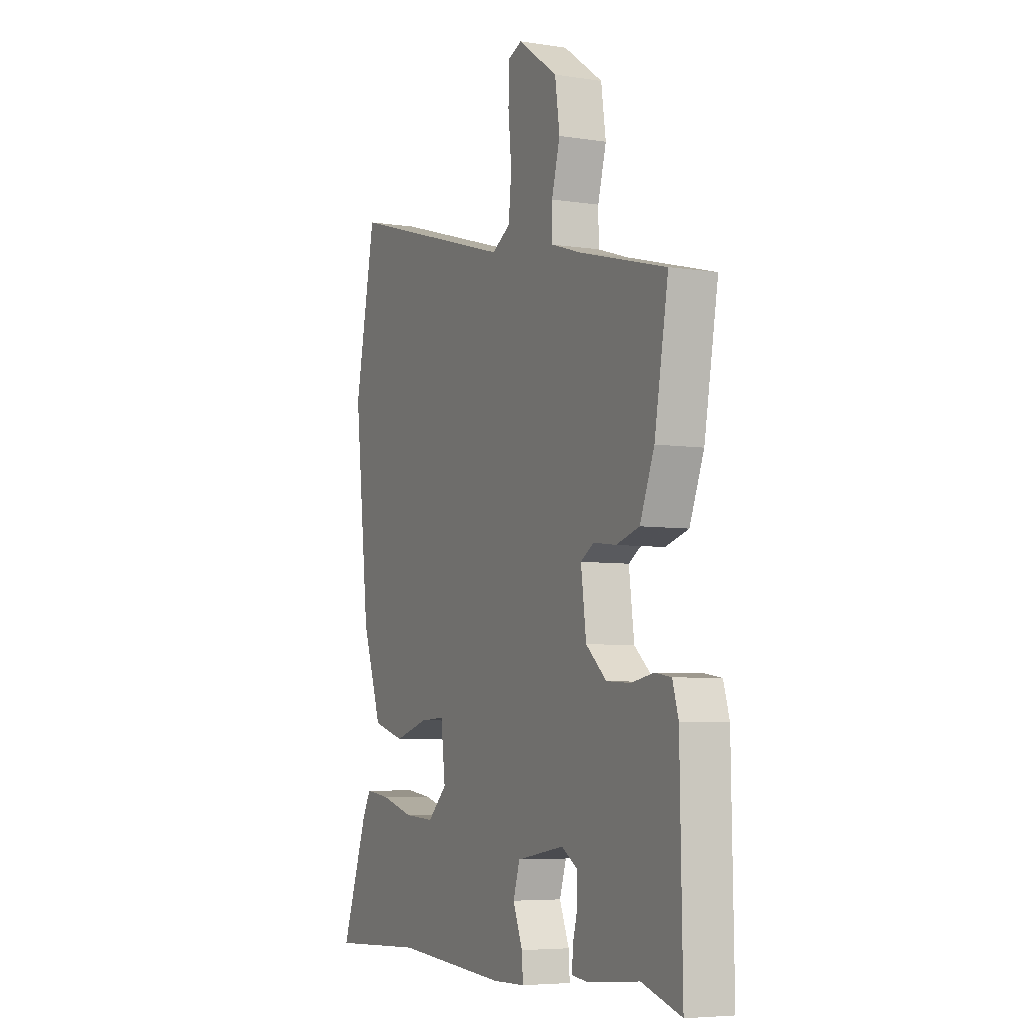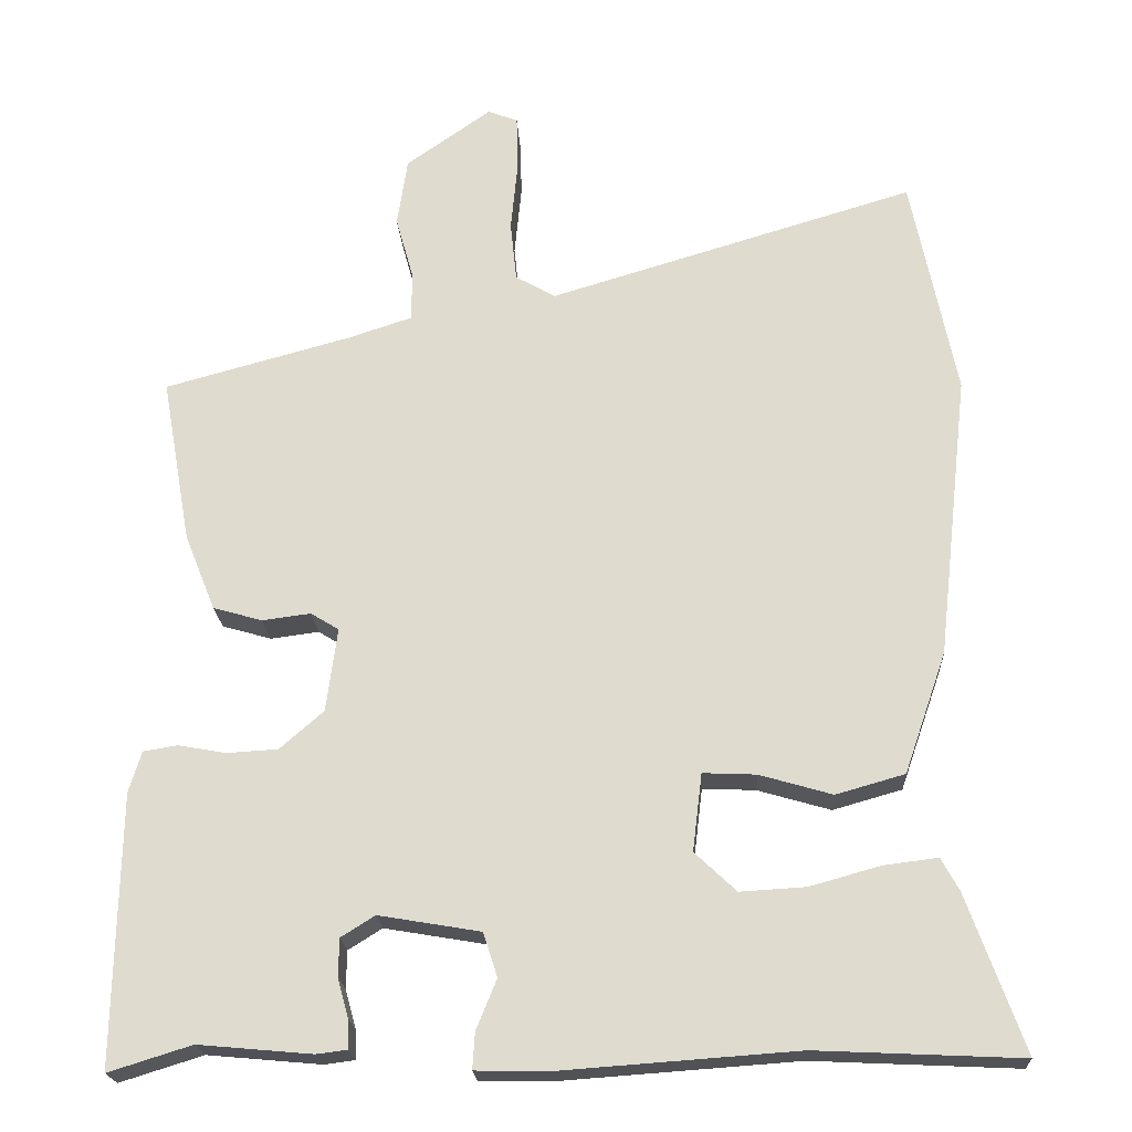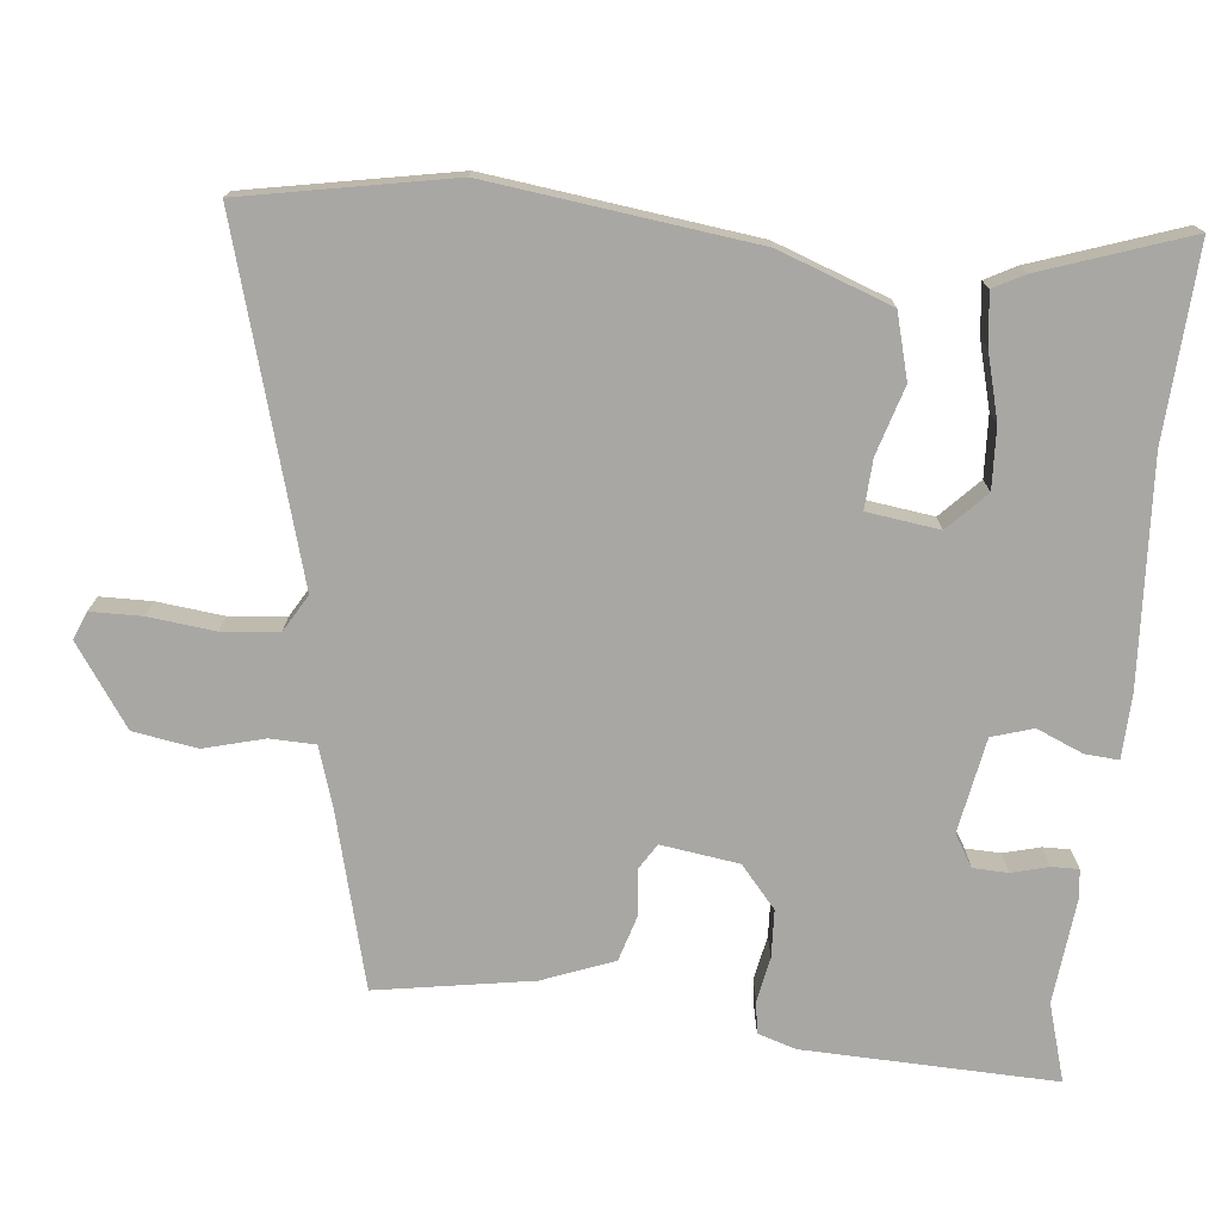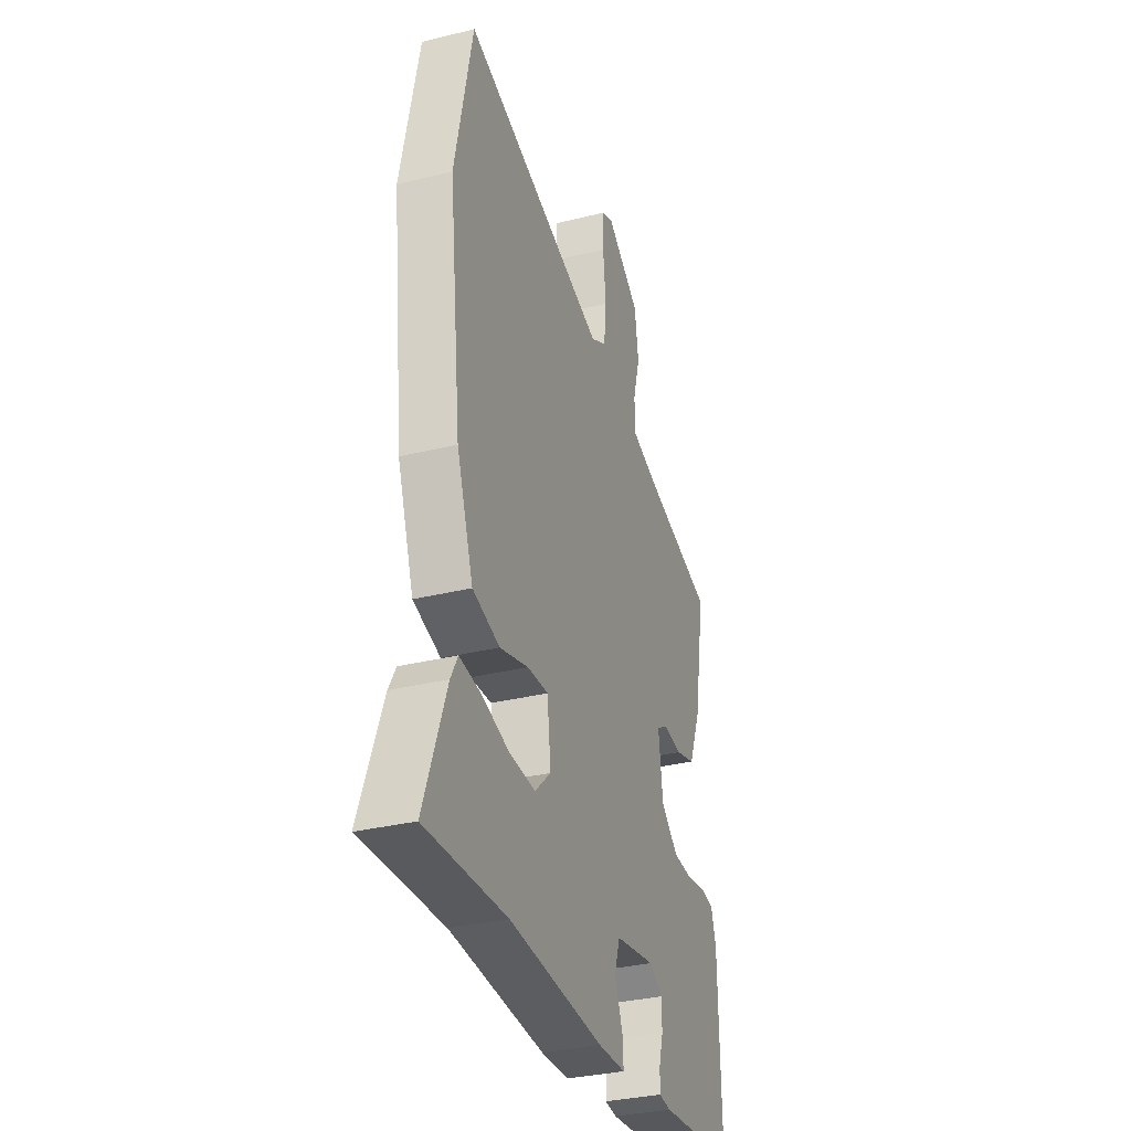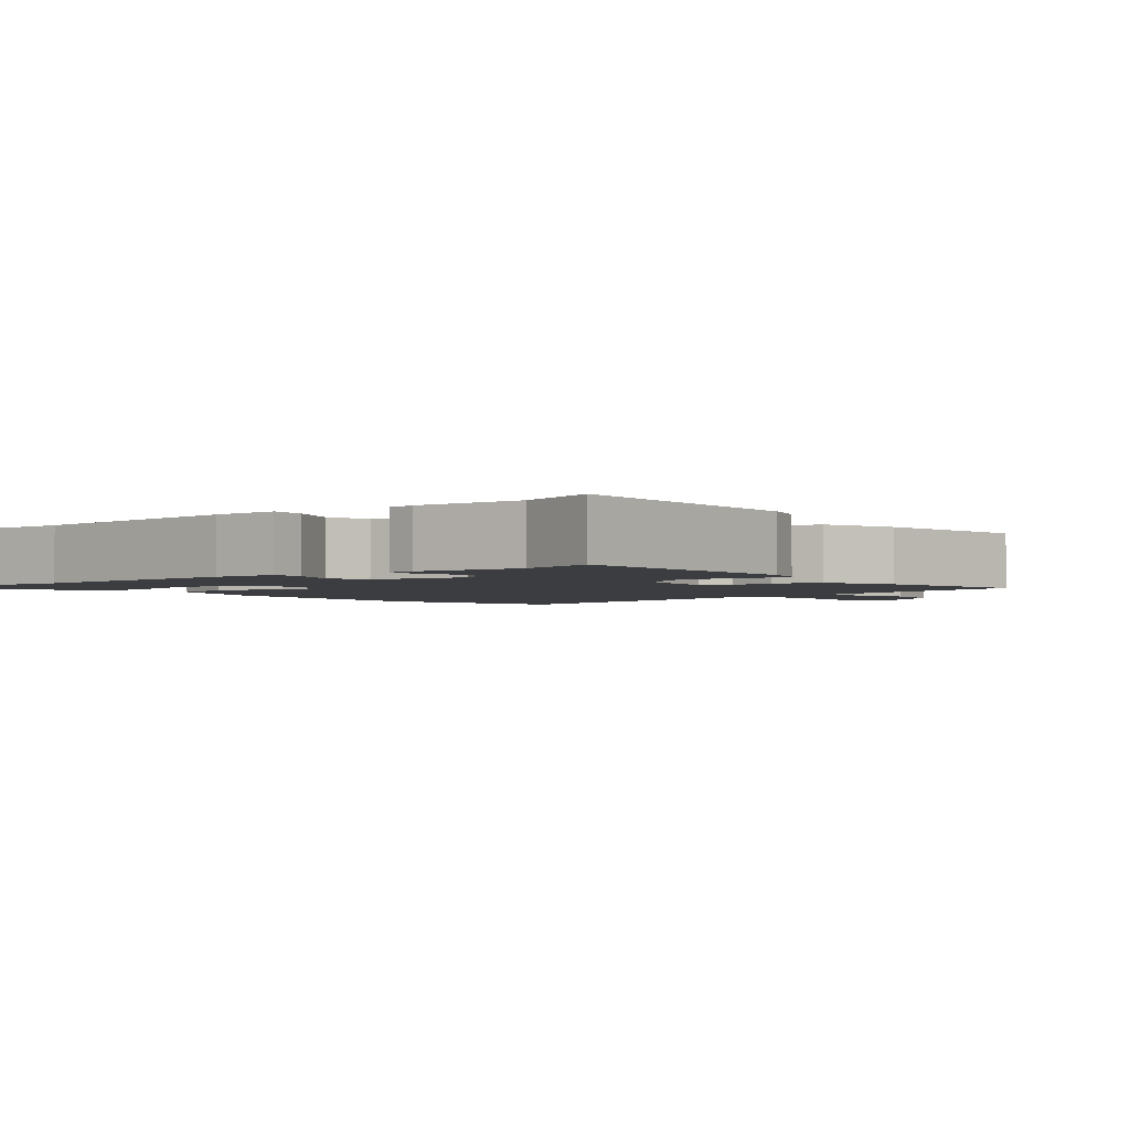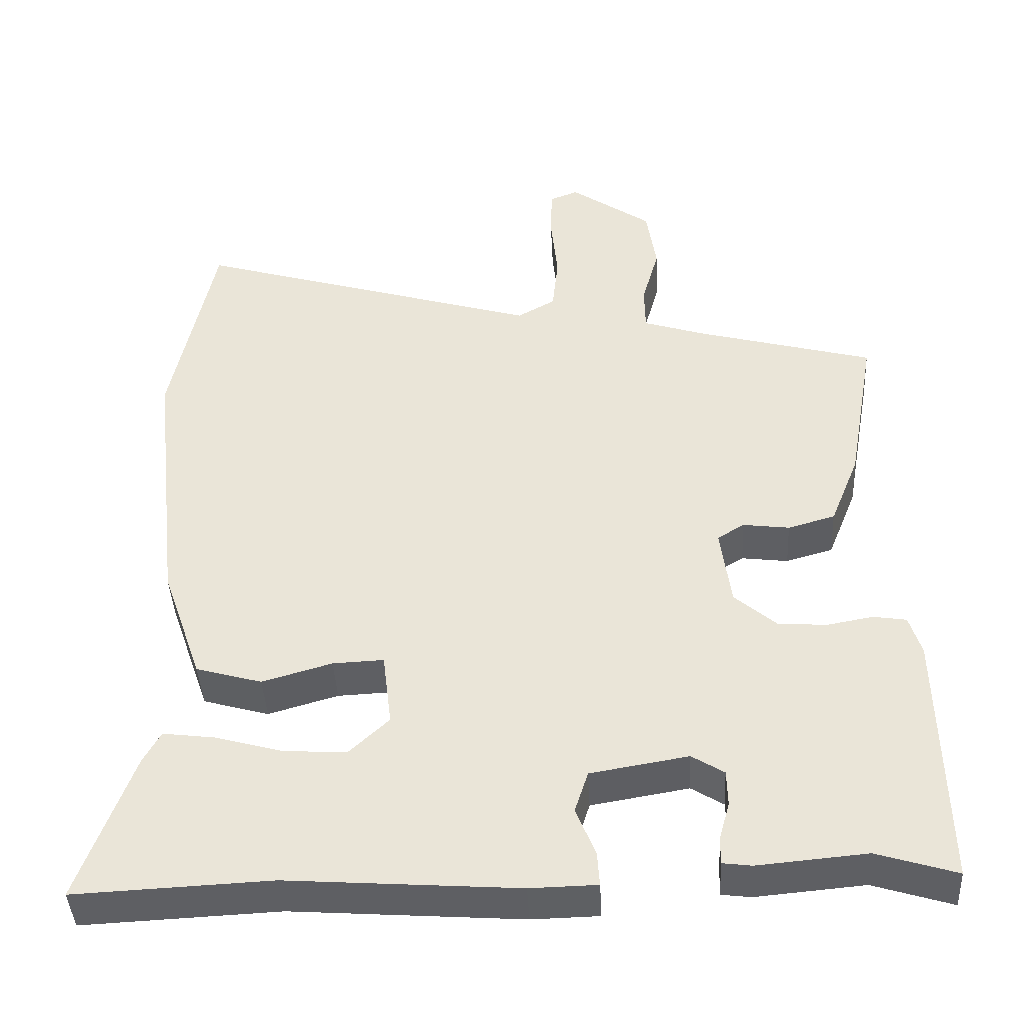
<metadata>
{"format":"obj","ext":"obj","renderer":"f3d","projection":"perspective","resolution":1024,"background":"white","views":[{"elev":-5.9,"azim":-115.1,"up":"+Z"},{"elev":-20.9,"azim":3.1,"up":"+Z"},{"elev":-74.5,"azim":83.4,"up":"+Y"},{"elev":-33.0,"azim":108.8,"up":"+Z"},{"elev":-2.4,"azim":-141.3,"up":"+Y"},{"elev":-42.2,"azim":-177.0,"up":"+Z"}]}
</metadata>
<code>
v 0.563 0.07 -0.503
v 0.302 0.07 -0.491
v -0.004 0.07 -0.513
v -0.093 0.07 -0.511
v -0.09 0.07 -0.465
v -0.064 0.07 -0.401
v -0.082 0.07 -0.345
v -0.212 0.07 -0.323
v -0.255 0.07 -0.35
v -0.256 0.07 -0.398
v -0.242 0.07 -0.448
v -0.241 0.07 -0.485
v -0.28 0.07 -0.49
v -0.425 0.07 -0.477
v -0.531 0.07 -0.51
v -0.525 0.07 -0.165
v -0.509 0.07 -0.112
v -0.465 0.07 -0.105
v -0.404 0.07 -0.116
v -0.339 0.07 -0.112
v -0.283 0.07 -0.063
v -0.269 0.07 0.044
v -0.305 0.07 0.066
v -0.367 0.07 0.058
v -0.43 0.07 0.076
v -0.469 0.07 0.173
v -0.507 0.07 0.386
v -0.269 0.07 0.451
v -0.187 0.07 0.478
v -0.186 0.07 0.54
v -0.209 0.07 0.622
v -0.196 0.07 0.71
v -0.087 0.07 0.787
v -0.049 0.07 0.772
v -0.047 0.07 0.702
v -0.056 0.07 0.611
v -0.048 0.07 0.534
v 0.003 0.07 0.505
v 0.471 0.07 0.646
v 0.528 0.07 0.363
v 0.487 0.07 -0.001
v 0.433 0.07 -0.156
v 0.345 0.07 -0.181
v 0.252 0.07 -0.154
v 0.184 0.07 -0.151
v 0.172 0.07 -0.25
v 0.225 0.07 -0.3
v 0.309 0.07 -0.295
v 0.398 0.07 -0.27
v 0.468 0.07 -0.261
v 0.491 0.07 -0.303
v 0.563 0 -0.503
v 0.302 0 -0.491
v -0.004 0 -0.513
v -0.093 0 -0.511
v -0.09 0 -0.465
v -0.064 0 -0.401
v -0.082 0 -0.345
v -0.212 0 -0.323
v -0.255 0 -0.35
v -0.256 0 -0.398
v -0.242 0 -0.448
v -0.241 0 -0.485
v -0.28 0 -0.49
v -0.425 0 -0.477
v -0.531 0 -0.51
v -0.525 0 -0.165
v -0.509 0 -0.112
v -0.465 0 -0.105
v -0.404 0 -0.116
v -0.339 0 -0.112
v -0.283 0 -0.063
v -0.269 0 0.044
v -0.305 0 0.066
v -0.367 0 0.058
v -0.43 0 0.076
v -0.469 0 0.173
v -0.507 0 0.386
v -0.269 0 0.451
v -0.187 0 0.478
v -0.186 0 0.54
v -0.209 0 0.622
v -0.196 0 0.71
v -0.087 0 0.787
v -0.049 0 0.772
v -0.047 0 0.702
v -0.056 0 0.611
v -0.048 0 0.534
v 0.003 0 0.505
v 0.471 0 0.646
v 0.528 0 0.363
v 0.487 0 -0.001
v 0.433 0 -0.156
v 0.345 0 -0.181
v 0.252 0 -0.154
v 0.184 0 -0.151
v 0.172 0 -0.25
v 0.225 0 -0.3
v 0.309 0 -0.295
v 0.398 0 -0.27
v 0.468 0 -0.261
v 0.491 0 -0.303
f 51 1 2
f 50 51 2
f 49 50 2
f 48 49 2
f 4 5 6
f 3 4 6
f 2 3 6
f 48 2 6
f 47 48 6
f 46 47 6 7
f 45 46 7 8
f 42 43 44
f 41 42 44
f 40 41 44
f 39 40 44
f 38 39 44
f 37 38 44 45
f 34 35 36
f 33 34 36
f 32 33 36
f 31 32 36
f 30 31 36
f 29 30 36 37
f 26 27 28
f 25 26 28
f 24 25 28
f 23 24 28
f 22 23 28 29
f 37 45 8
f 29 37 8
f 22 29 8
f 21 22 8
f 17 18 19
f 16 17 19
f 15 16 19
f 14 15 19
f 14 19 20
f 13 14 20
f 12 13 20
f 11 12 20
f 10 11 20
f 20 21 8 9
f 9 10 20
f 53 52 102
f 53 102 101
f 53 101 100
f 53 100 99
f 57 56 55
f 57 55 54
f 57 54 53
f 57 53 99
f 57 99 98
f 58 57 98 97
f 59 58 97 96
f 95 94 93
f 95 93 92
f 95 92 91
f 95 91 90
f 95 90 89
f 96 95 89 88
f 87 86 85
f 87 85 84
f 87 84 83
f 87 83 82
f 87 82 81
f 88 87 81 80
f 79 78 77
f 79 77 76
f 79 76 75
f 79 75 74
f 80 79 74 73
f 59 96 88
f 59 88 80
f 59 80 73
f 59 73 72
f 70 69 68
f 70 68 67
f 70 67 66
f 70 66 65
f 71 70 65
f 71 65 64
f 71 64 63
f 71 63 62
f 71 62 61
f 60 59 72 71
f 71 61 60
f 1 52 53 2
f 2 53 54 3
f 3 54 55 4
f 4 55 56 5
f 5 56 57 6
f 6 57 58 7
f 7 58 59 8
f 8 59 60 9
f 9 60 61 10
f 10 61 62 11
f 11 62 63 12
f 12 63 64 13
f 13 64 65 14
f 14 65 66 15
f 15 66 67 16
f 16 67 68 17
f 17 68 69 18
f 18 69 70 19
f 19 70 71 20
f 20 71 72 21
f 21 72 73 22
f 22 73 74 23
f 23 74 75 24
f 24 75 76 25
f 25 76 77 26
f 26 77 78 27
f 27 78 79 28
f 28 79 80 29
f 29 80 81 30
f 30 81 82 31
f 31 82 83 32
f 32 83 84 33
f 33 84 85 34
f 34 85 86 35
f 35 86 87 36
f 36 87 88 37
f 37 88 89 38
f 38 89 90 39
f 39 90 91 40
f 40 91 92 41
f 41 92 93 42
f 42 93 94 43
f 43 94 95 44
f 44 95 96 45
f 45 96 97 46
f 46 97 98 47
f 47 98 99 48
f 48 99 100 49
f 49 100 101 50
f 50 101 102 51
f 51 102 52 1

</code>
